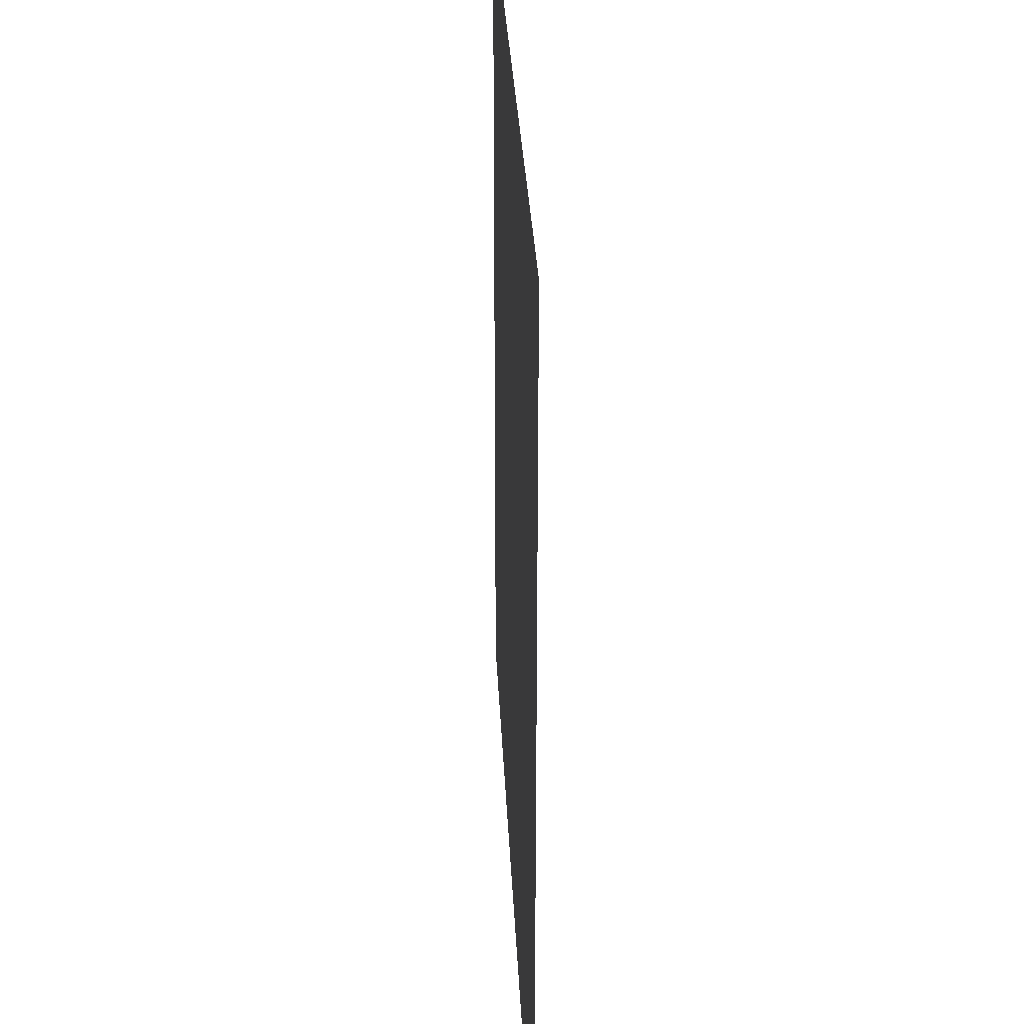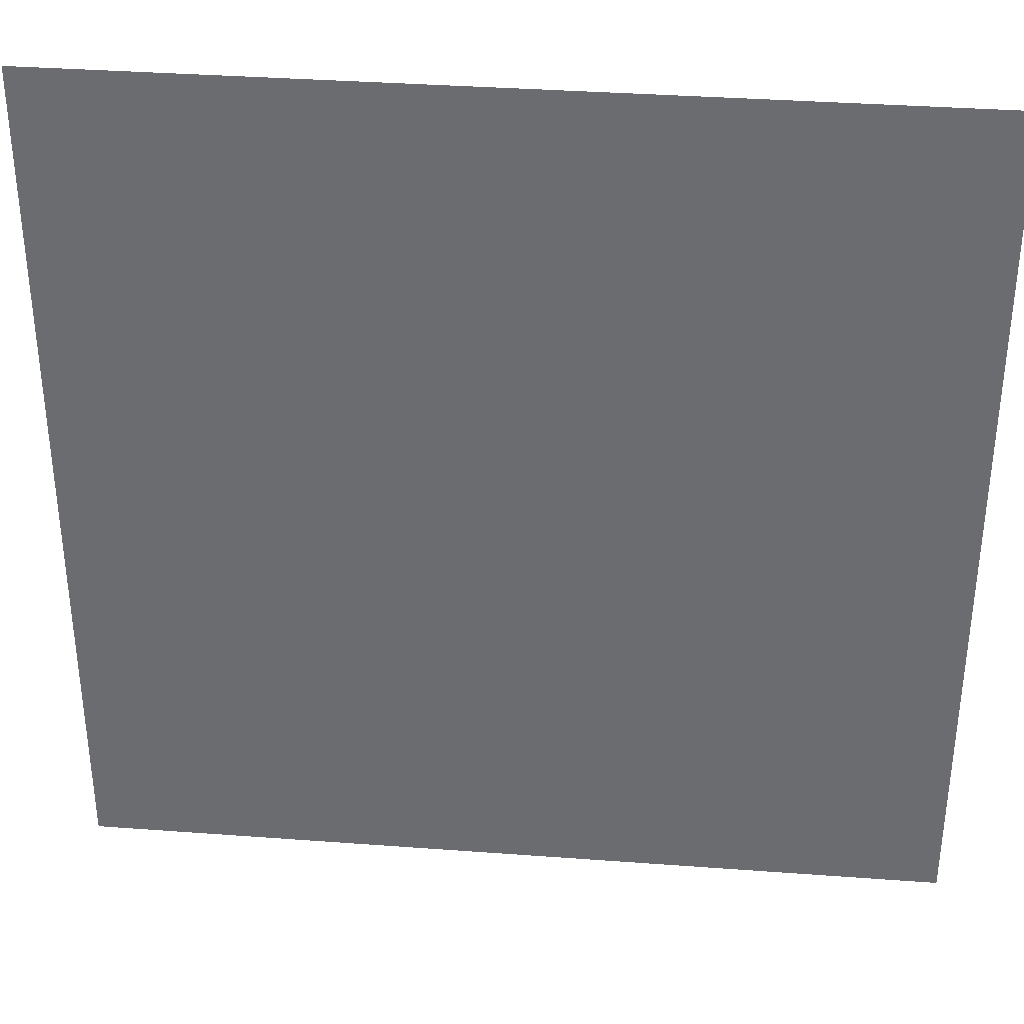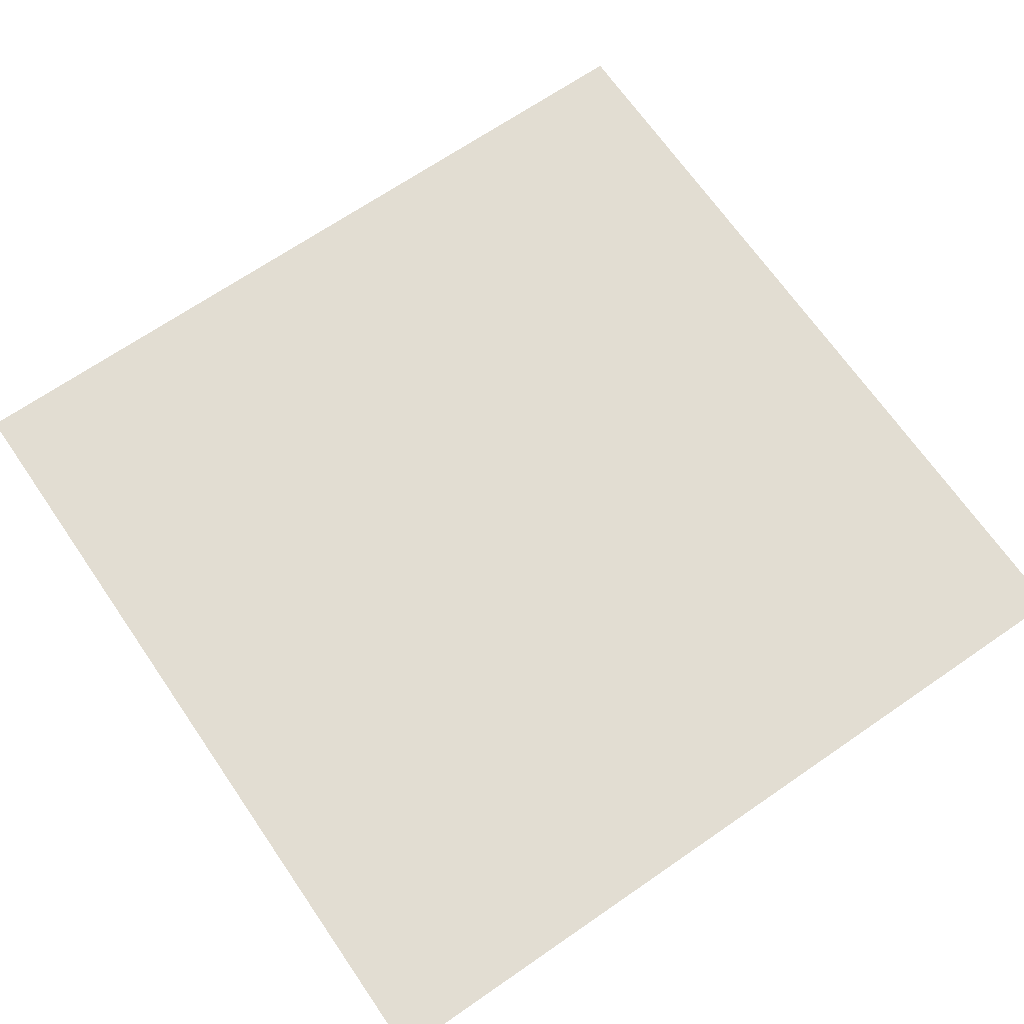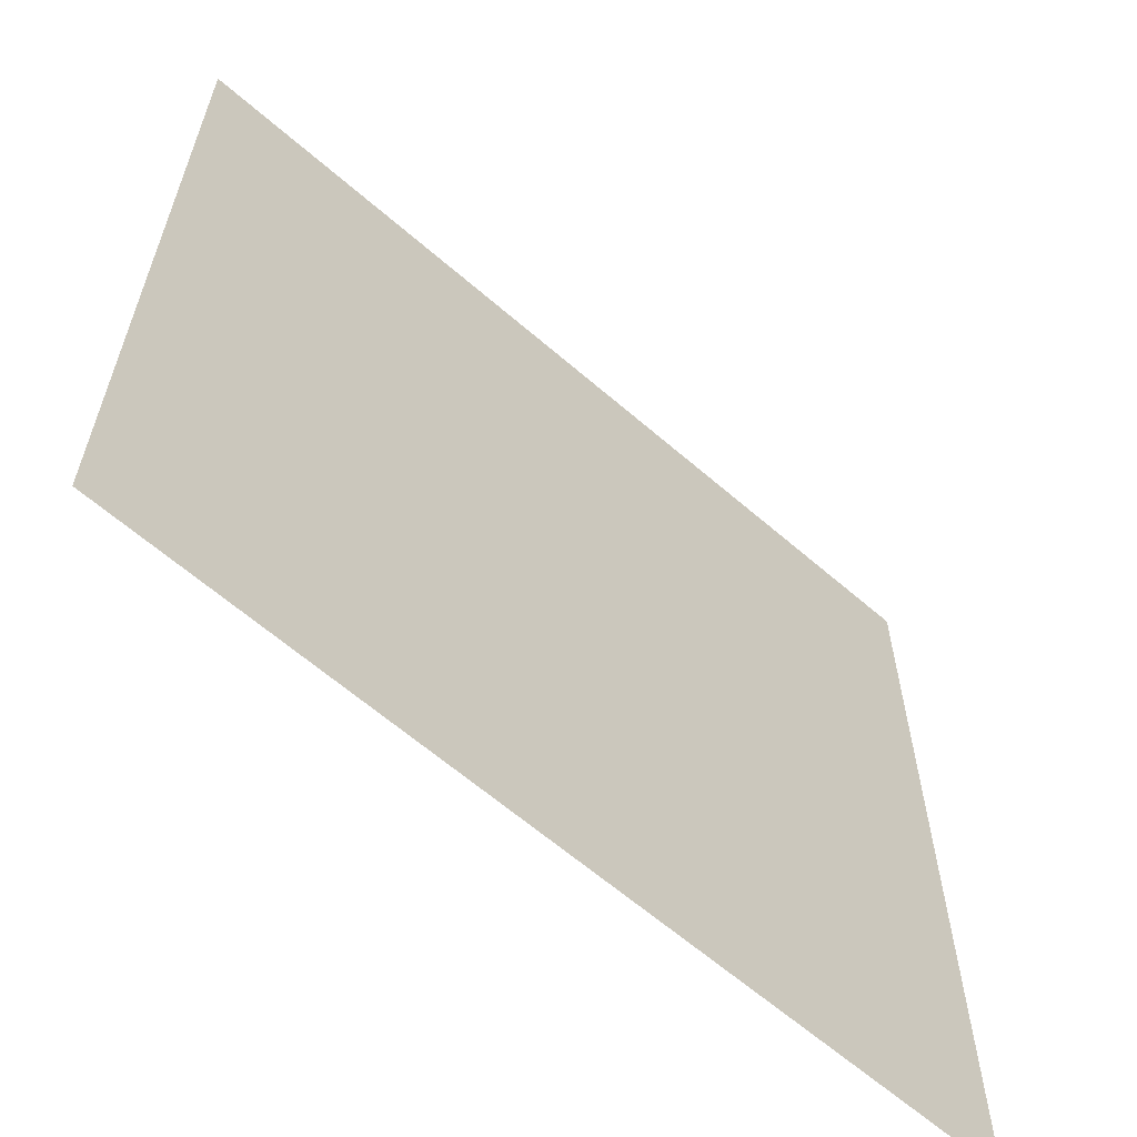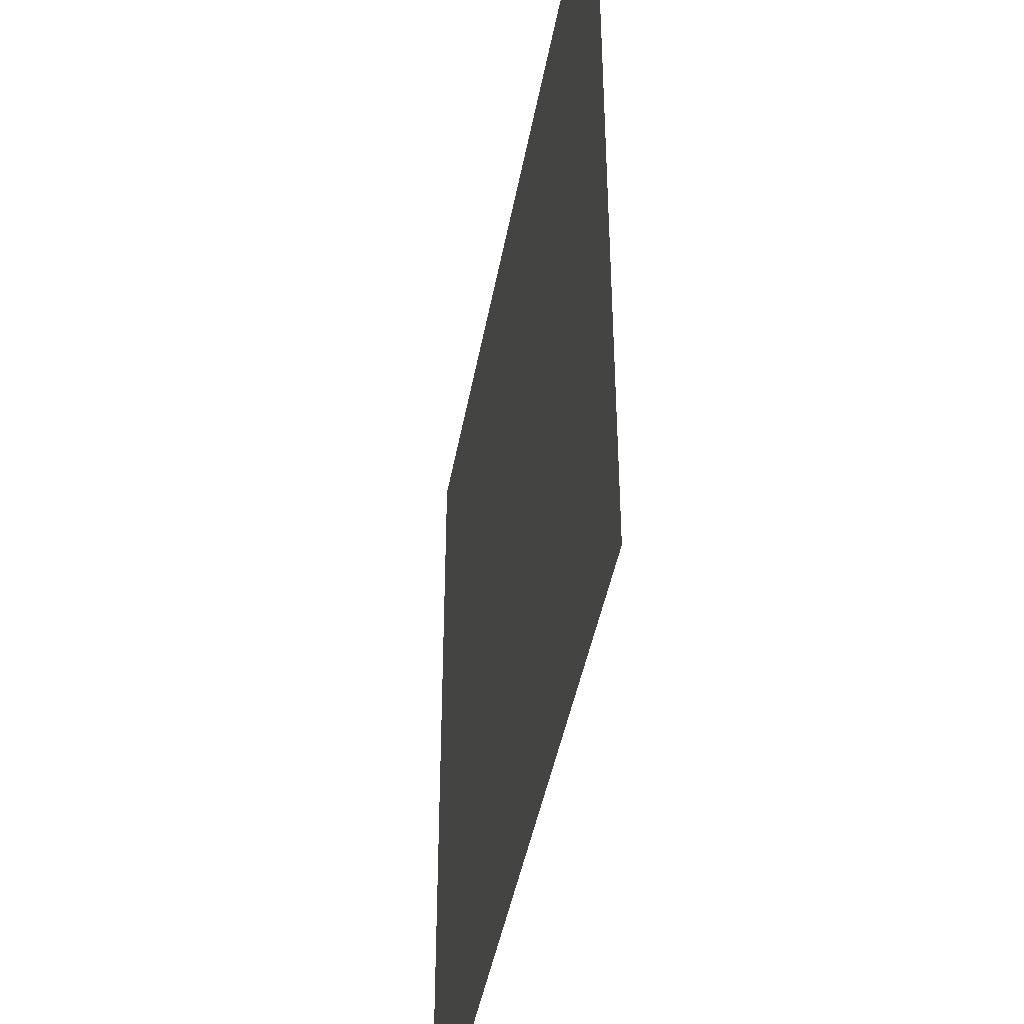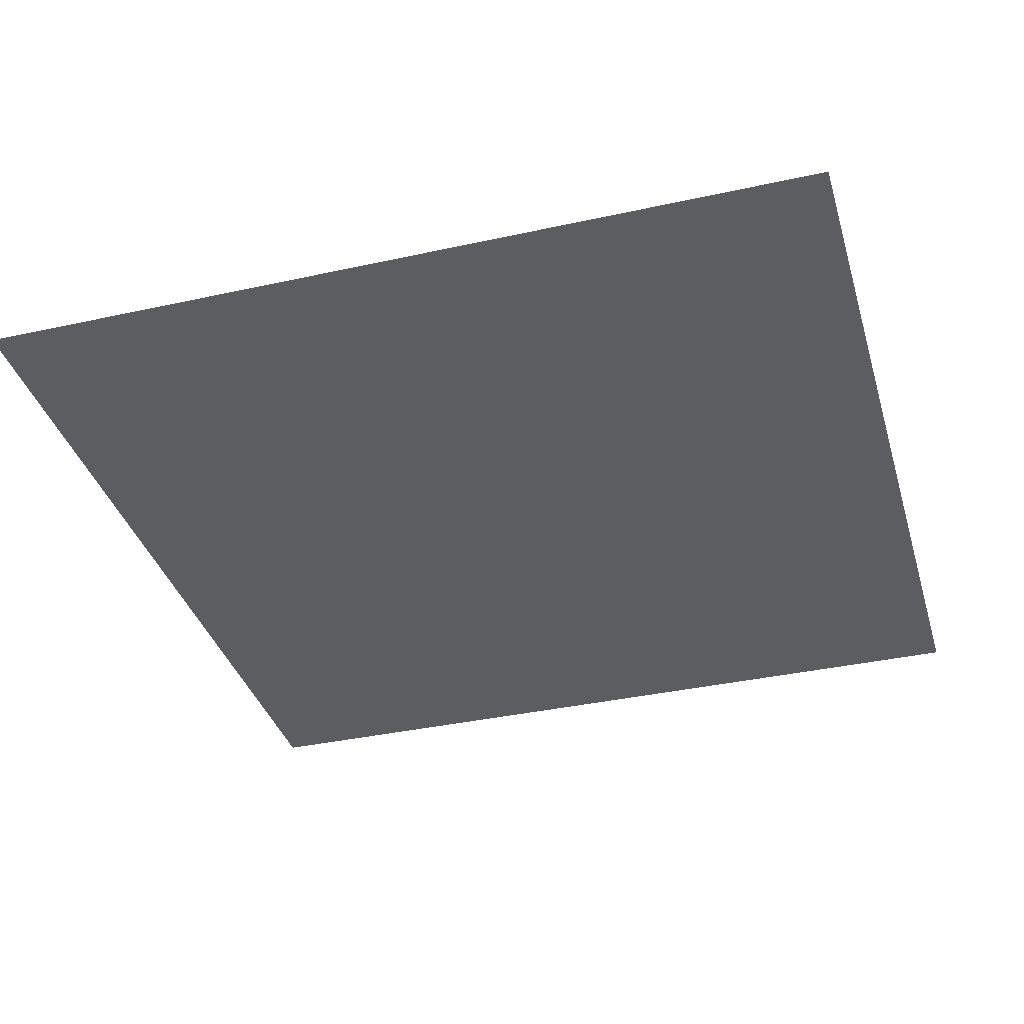
<metadata>
{"format":"obj","ext":"obj","renderer":"f3d","projection":"perspective","resolution":1024,"background":"white","views":[{"elev":29.7,"azim":87.5,"up":"+Z"},{"elev":35.6,"azim":5.6,"up":"+Z"},{"elev":68.3,"azim":-124.6,"up":"+Y"},{"elev":-62.5,"azim":138.6,"up":"+Z"},{"elev":-43.3,"azim":79.9,"up":"+Z"},{"elev":-36.6,"azim":16.0,"up":"+Y"}]}
</metadata>
<code>
o Plane
v 35.91 0 -35.91
v -35.91 0 -35.91
v 35.91 0 35.91
v -35.91 0 35.91
f 1 3 4 2

</code>
